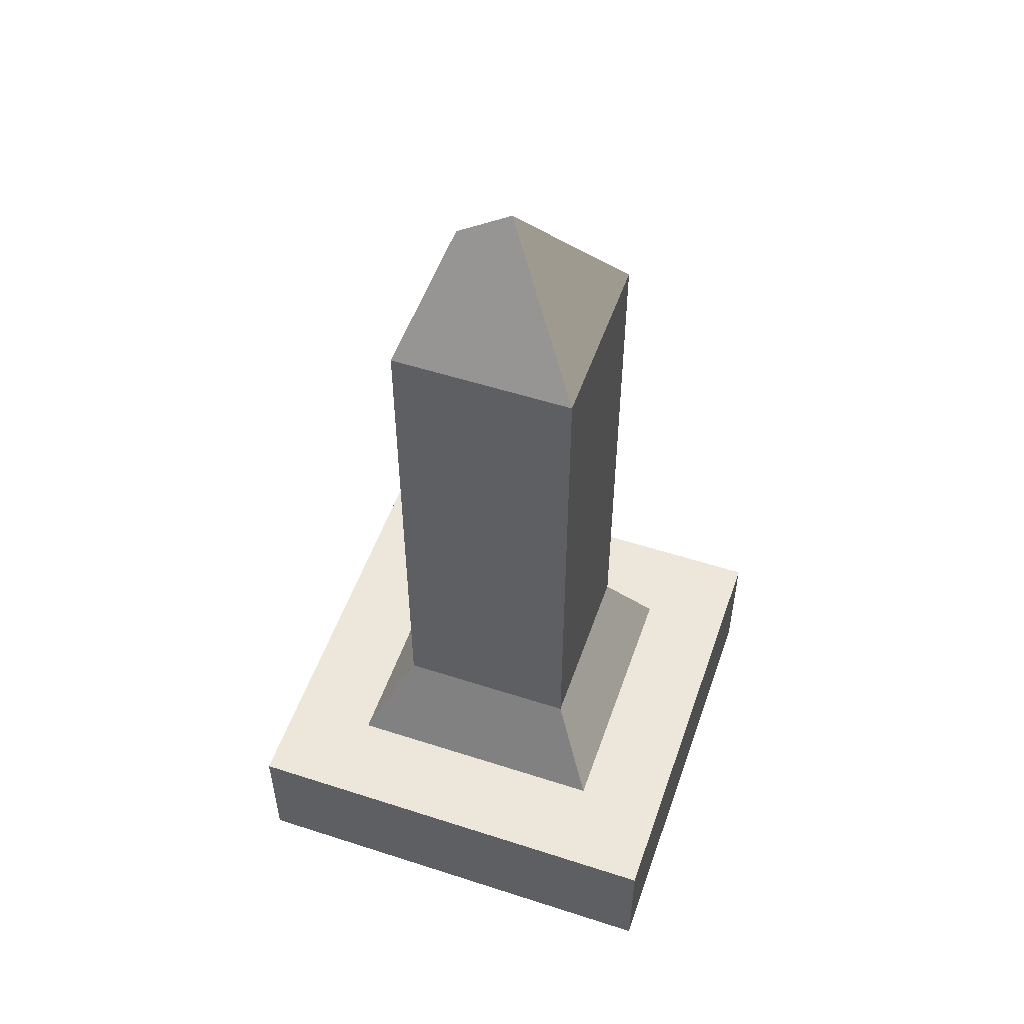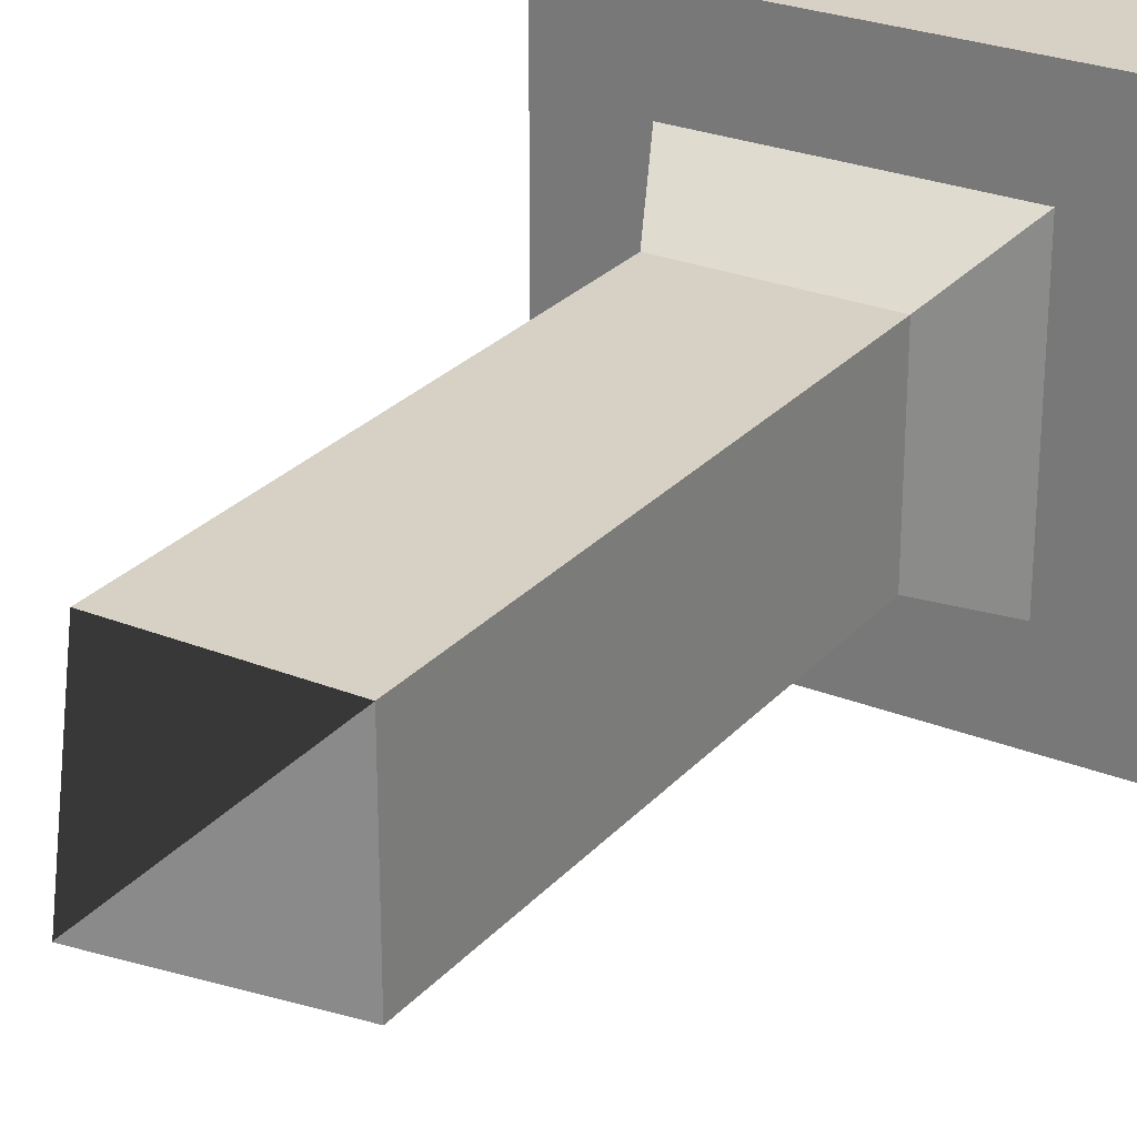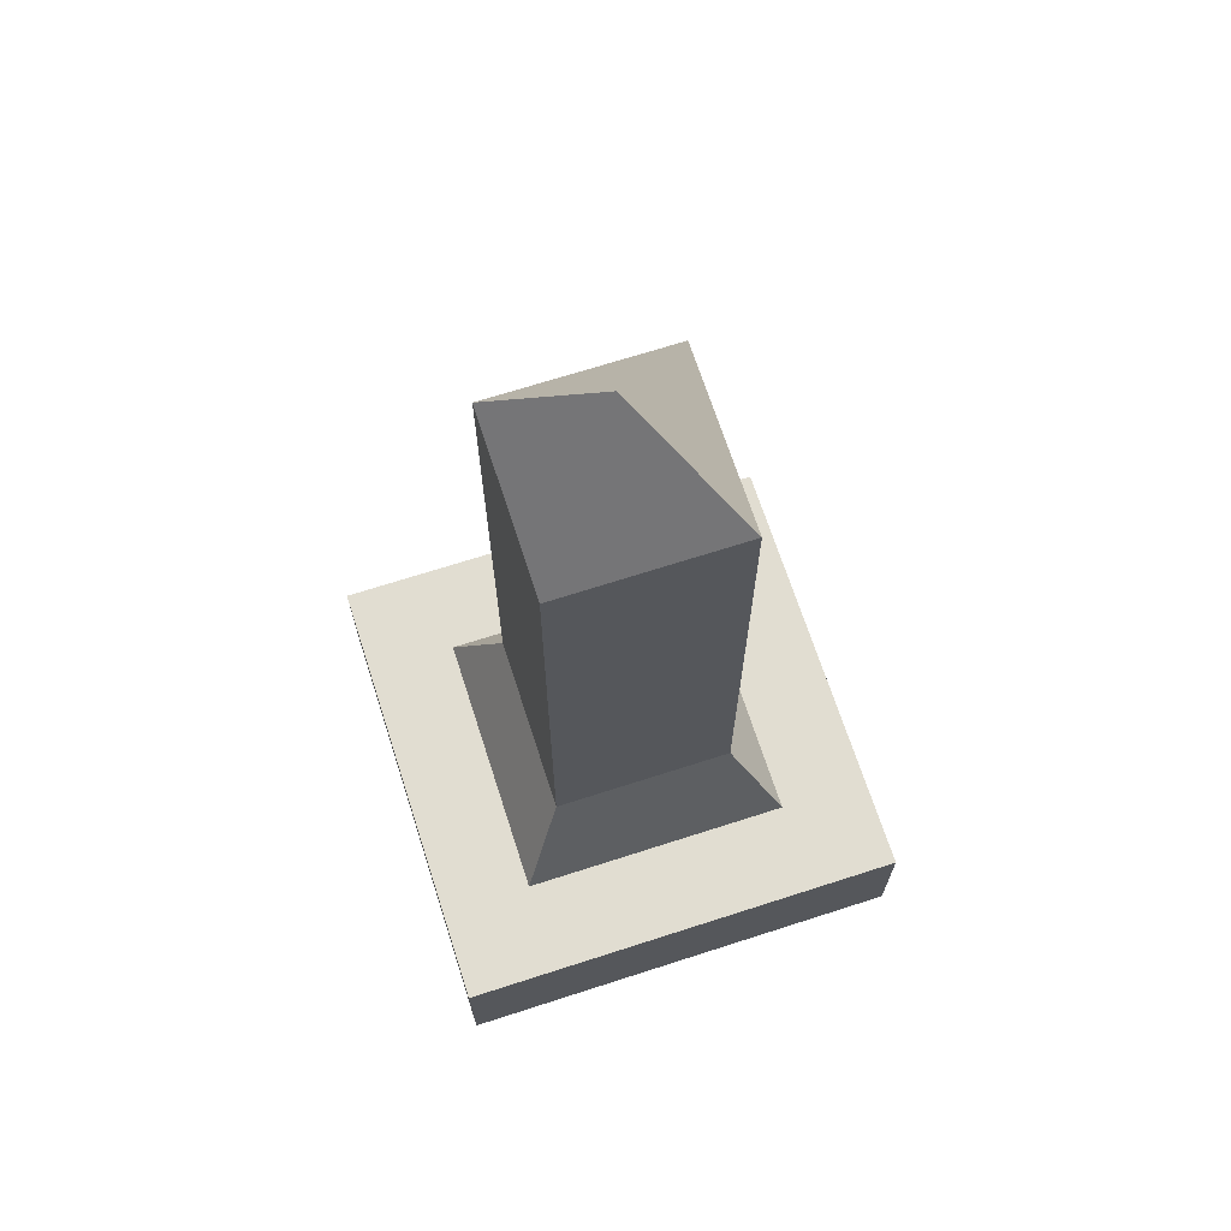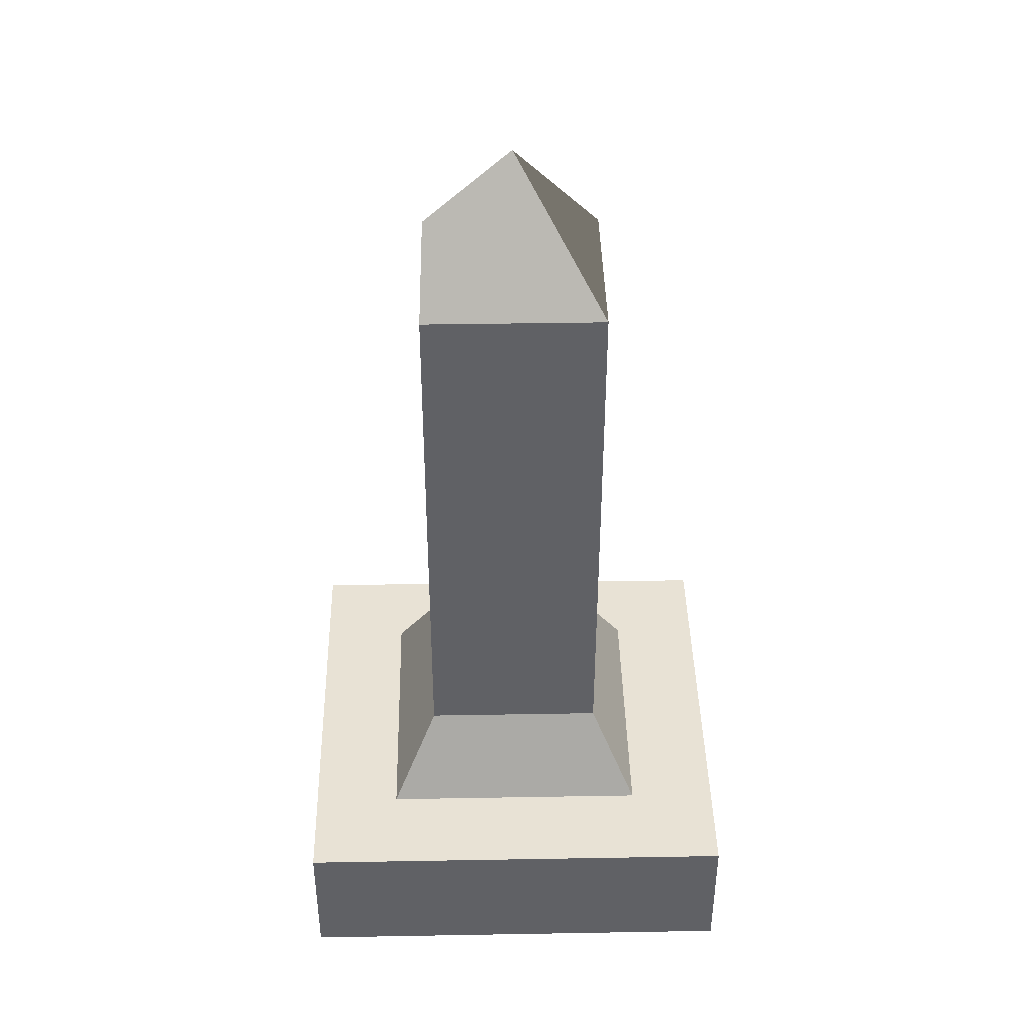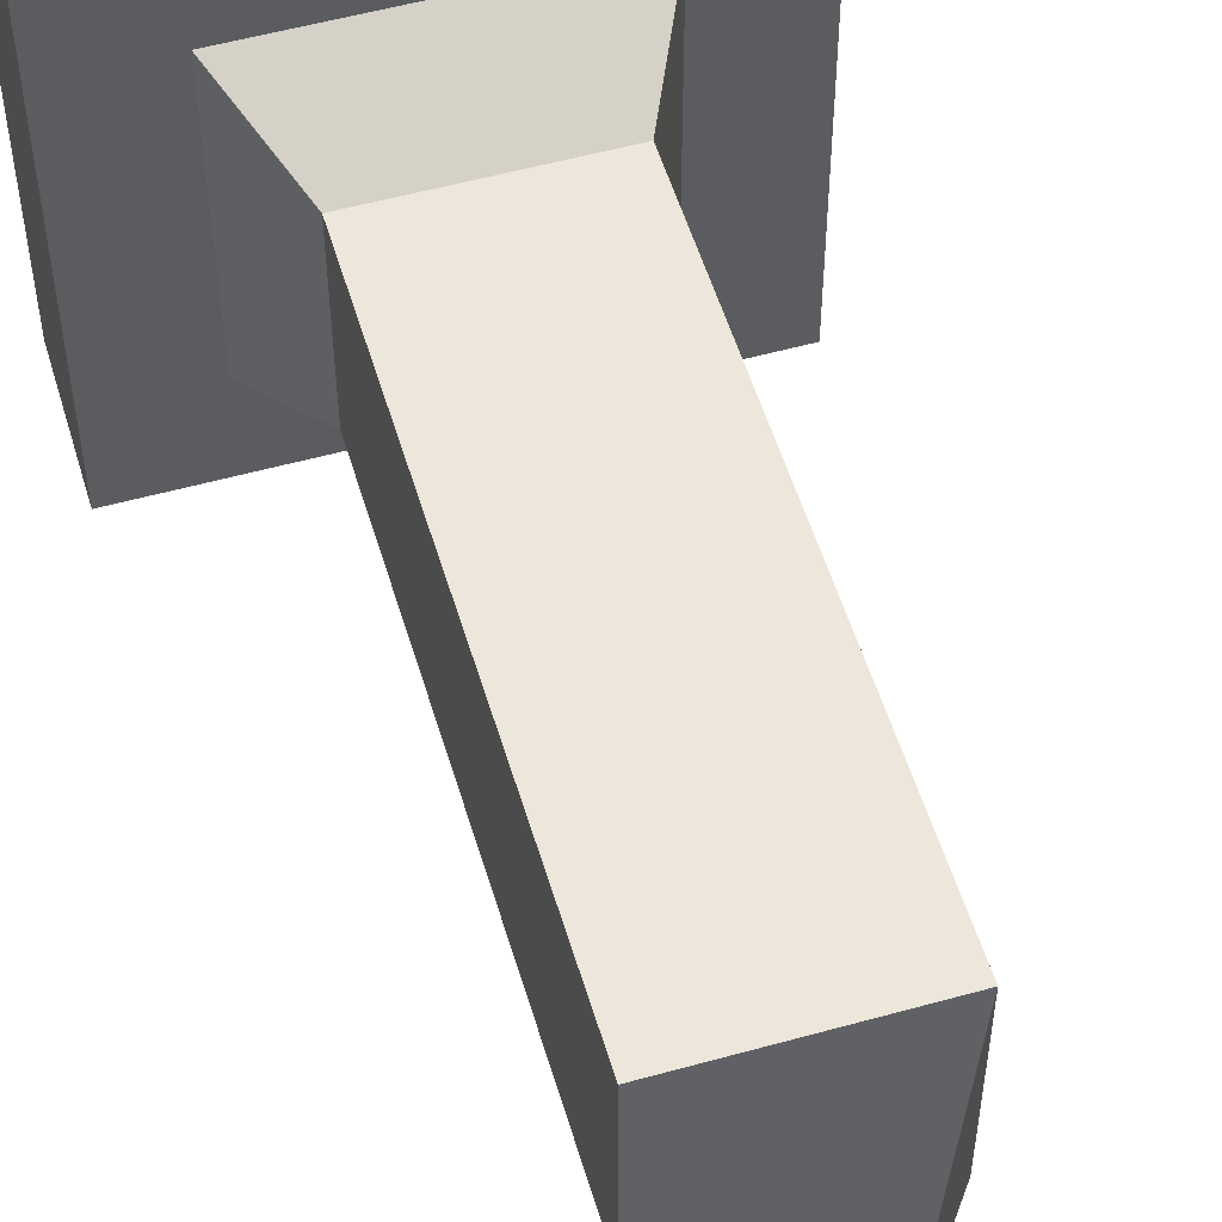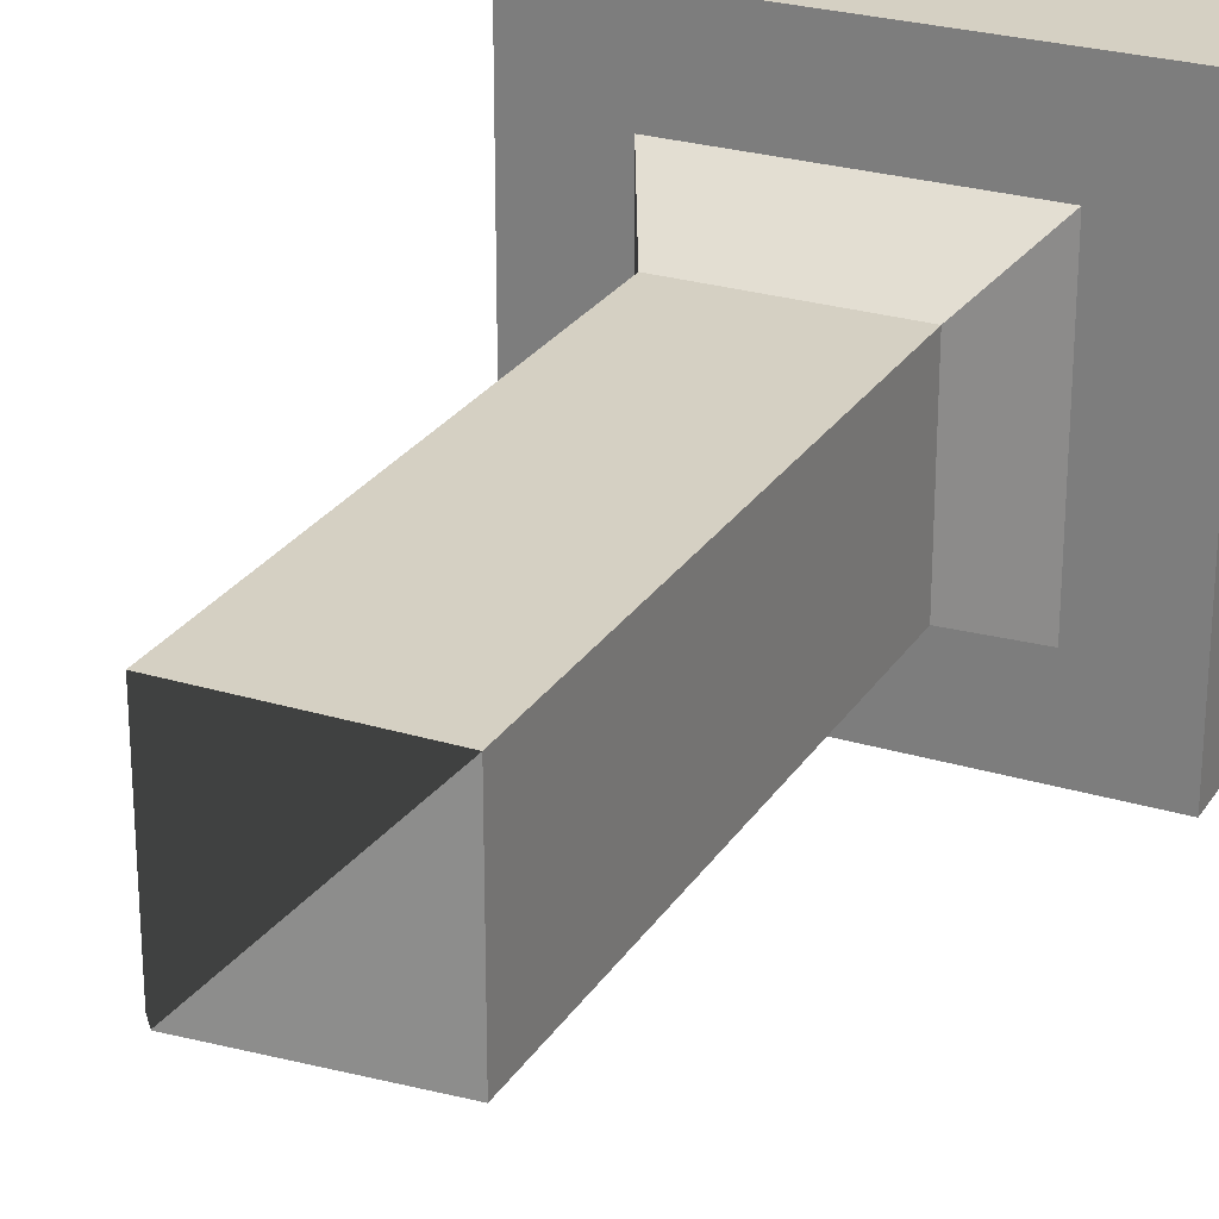
<metadata>
{"format":"obj","ext":"obj","renderer":"f3d","projection":"perspective","resolution":1024,"background":"white","views":[{"elev":53.4,"azim":-70.9,"up":"+Y"},{"elev":26.8,"azim":-148.1,"up":"+Z"},{"elev":68.7,"azim":-107.9,"up":"+Y"},{"elev":40.9,"azim":-91.2,"up":"+Y"},{"elev":53.9,"azim":163.5,"up":"+Z"},{"elev":26.1,"azim":-154.4,"up":"+Z"}]}
</metadata>
<code>
v -1.192e-07 0.3 5.96e-08
v 0 0.3 1
v 1 0.3 1
v 1 0.3 0
v -1.192e-07 0 5.96e-08
v 1 0 0
v 1 0 1
v 0 0 1
v 0.2 0.3 0.2
v 0.3 0.5 0.3
v 0.7 0.5 0.3
v 0.8 0.3 0.2
v 0.8 0.3 0.8
v 0.7 0.5 0.7
v 0.3 0.5 0.7
v 0.2 0.3 0.8
v 0.3 1.7 0.3
v 0.7 1.7 0.3
v 0.7 1.7 0.7
v 0.3 1.7 0.7
v 0.5 2 0.501
v 0.5 2 0.5
g cep_priest_gravestone_3
f 1 2 3 4
f 5 1 4 6
f 7 3 2 8
f 8 2 1 5
f 6 4 3 7
f 8 5 6 7
f 9 10 11 12
f 13 14 15 16
f 16 15 10 9
f 12 11 14 13
f 10 17 18 11
f 14 19 20 15
f 15 20 17 10
f 11 18 19 14
f 17 21 22 18
f 19 22 21 20
f 20 21 22 17
f 18 22 21 19

</code>
